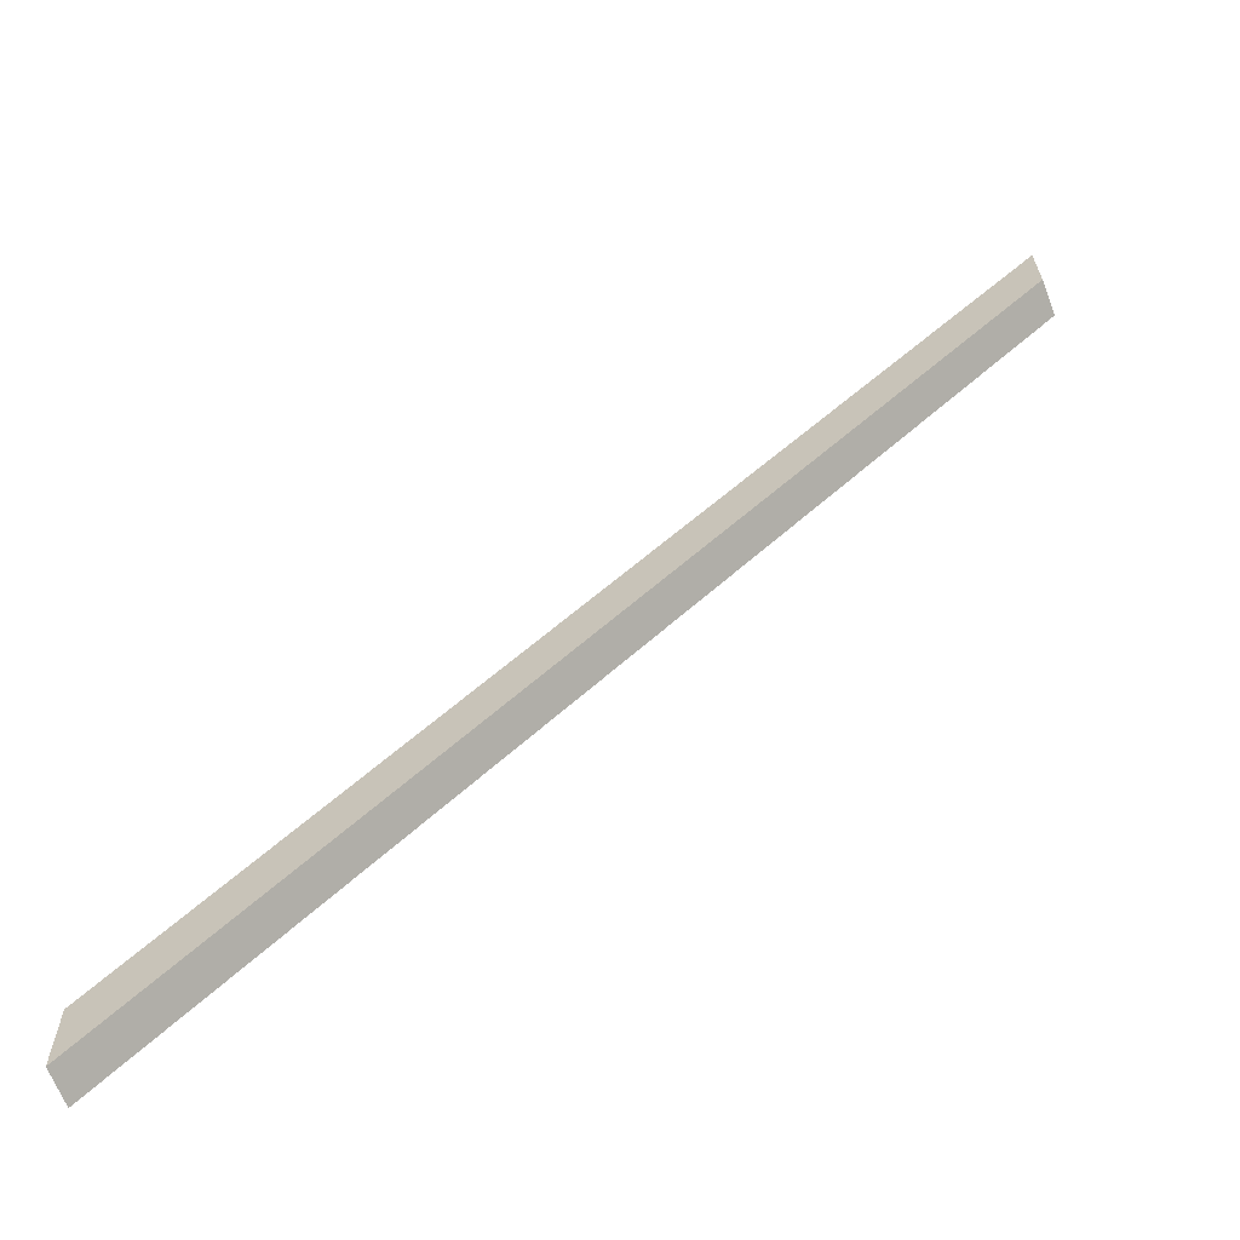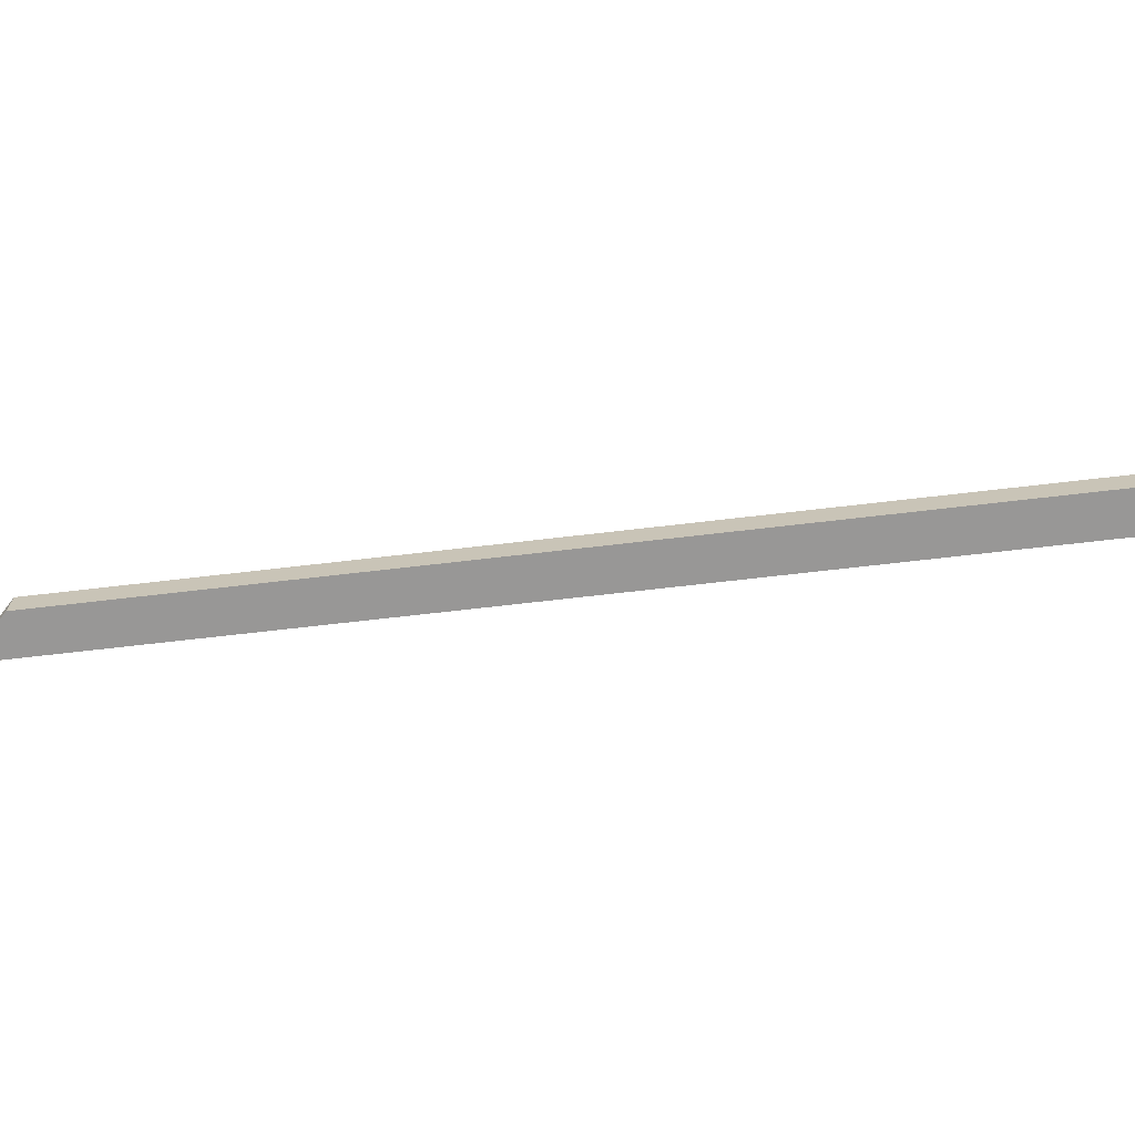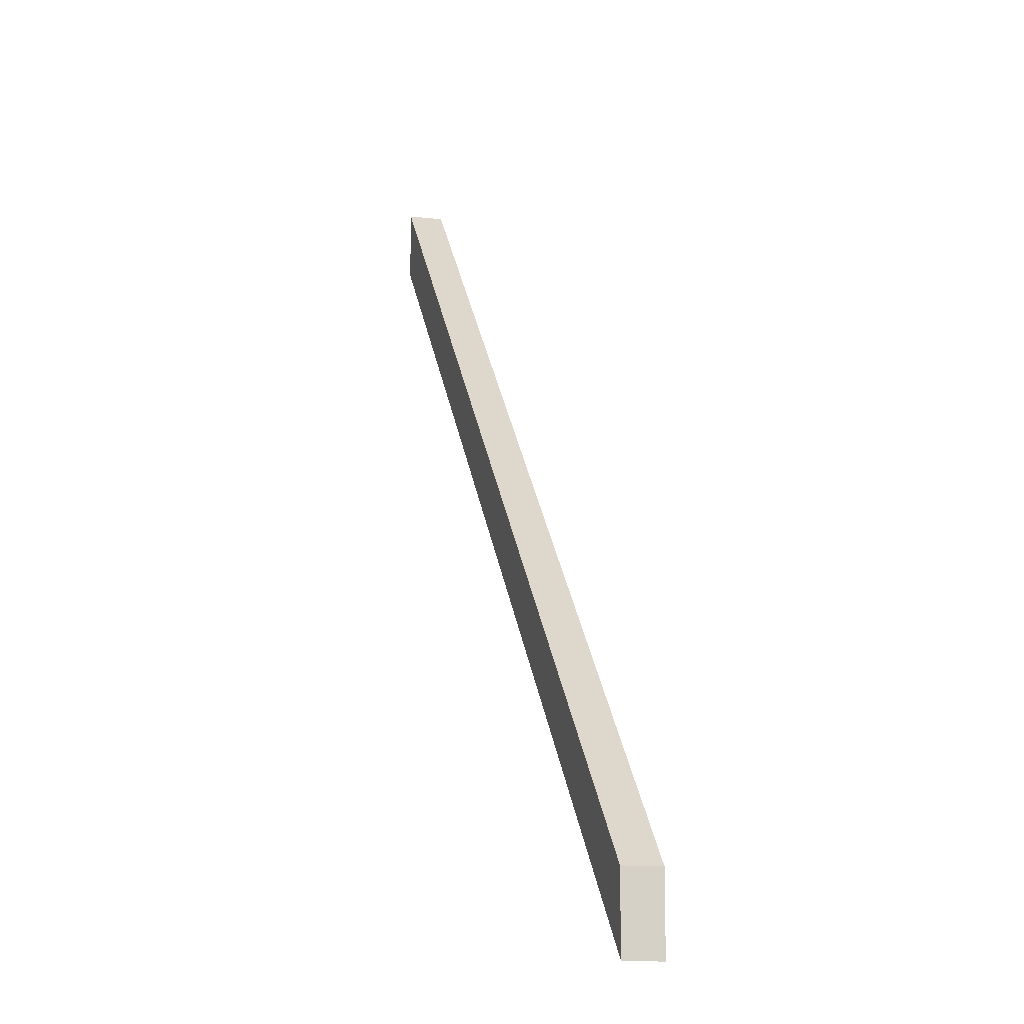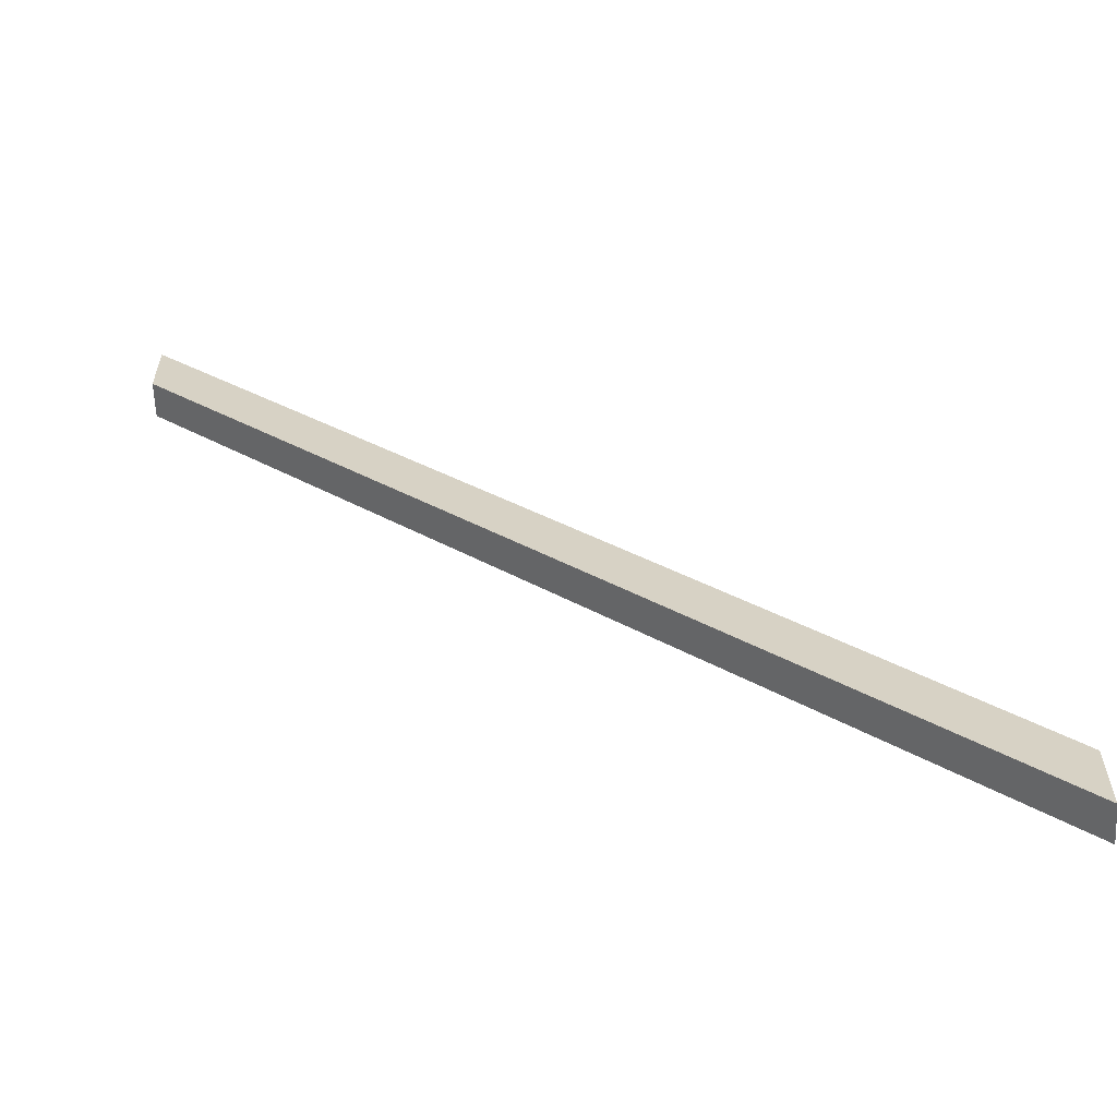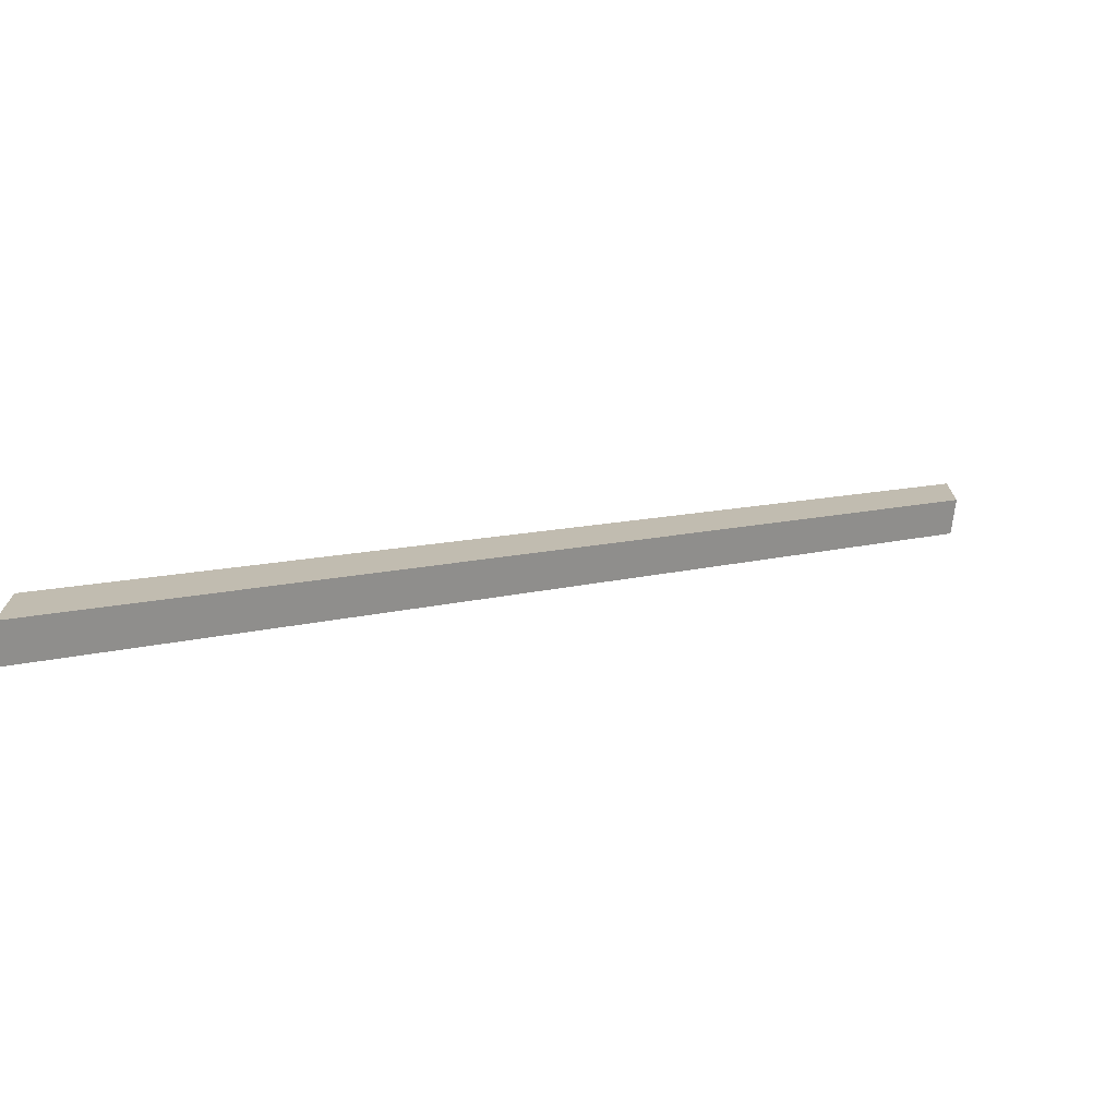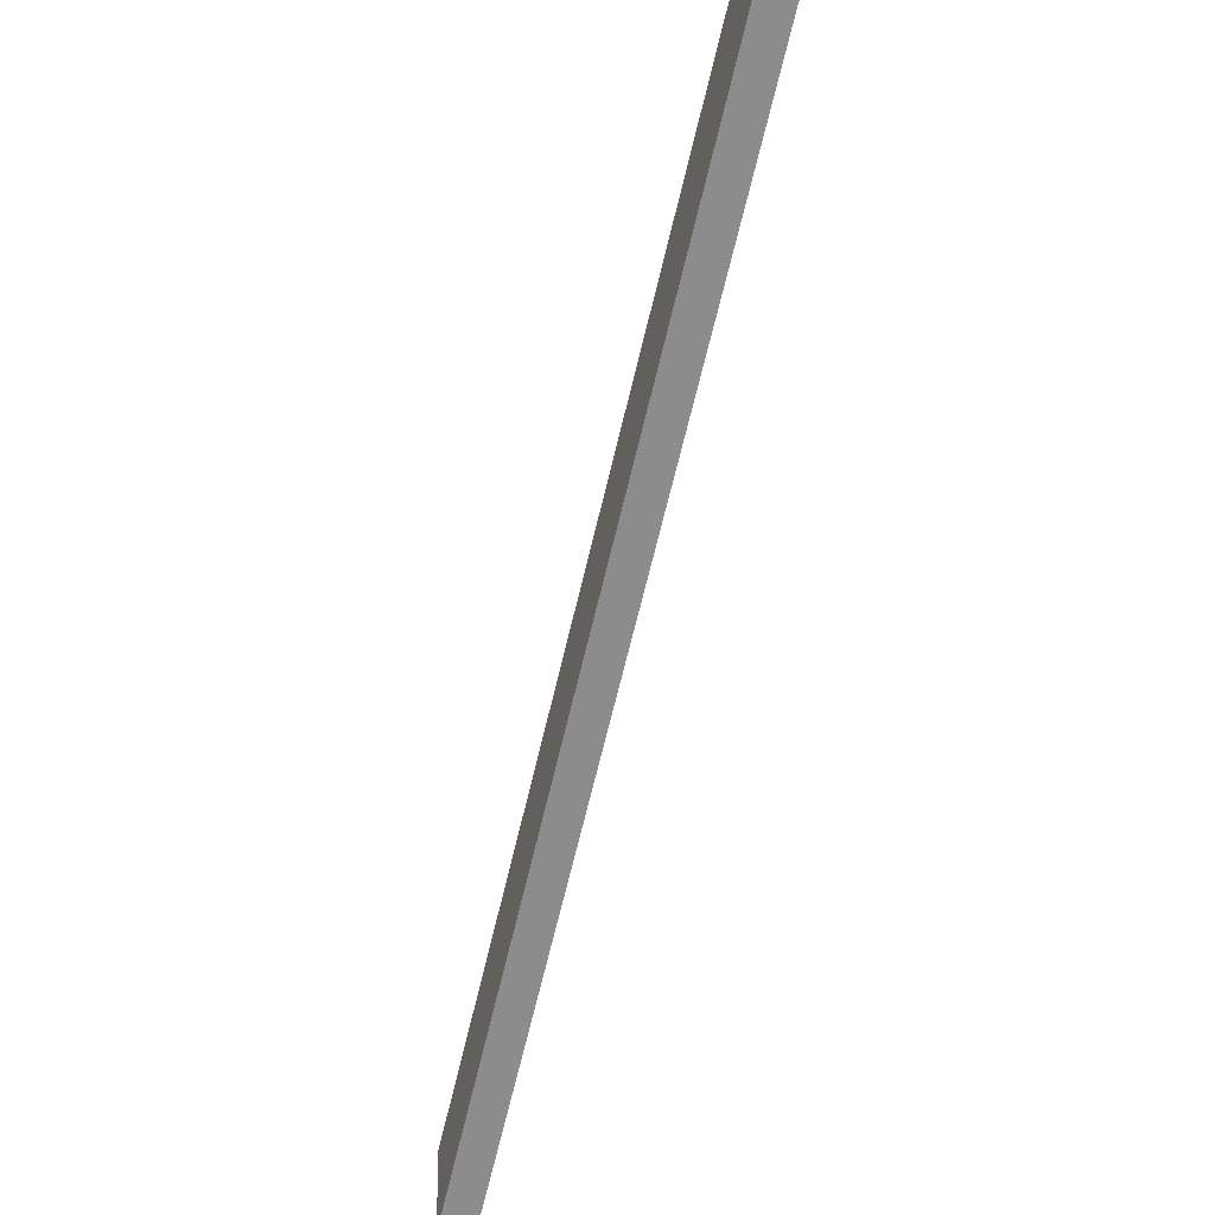
<metadata>
{"format":"obj","ext":"obj","renderer":"f3d","projection":"perspective","resolution":1024,"background":"white","views":[{"elev":-65.5,"azim":20.9,"up":"+Z"},{"elev":-68.3,"azim":-38.3,"up":"+Y"},{"elev":-13.2,"azim":-104.2,"up":"+Z"},{"elev":-61.7,"azim":-177.4,"up":"+Z"},{"elev":-75.0,"azim":-7.8,"up":"+Z"},{"elev":-20.8,"azim":70.9,"up":"+Z"}]}
</metadata>
<code>
o 8fbe6757dc66a8498521c0a0df5a05ee5a7fe085a9109b27213c915b226c11d
v 1600 315 1264
v 800 280 463.8
v 800 315 463.8
v 1600 280 1264
v 1600 280 1193
v 800 280 393.1
v 1600 315 1193
v 800 315 393.1
f 3 2 1
f 1 2 4
f 4 2 5
f 5 2 6
f 4 5 7
f 1 4 7
f 7 3 1
f 8 3 7
f 6 2 3
f 8 6 3
f 7 5 8
f 8 5 6

</code>
